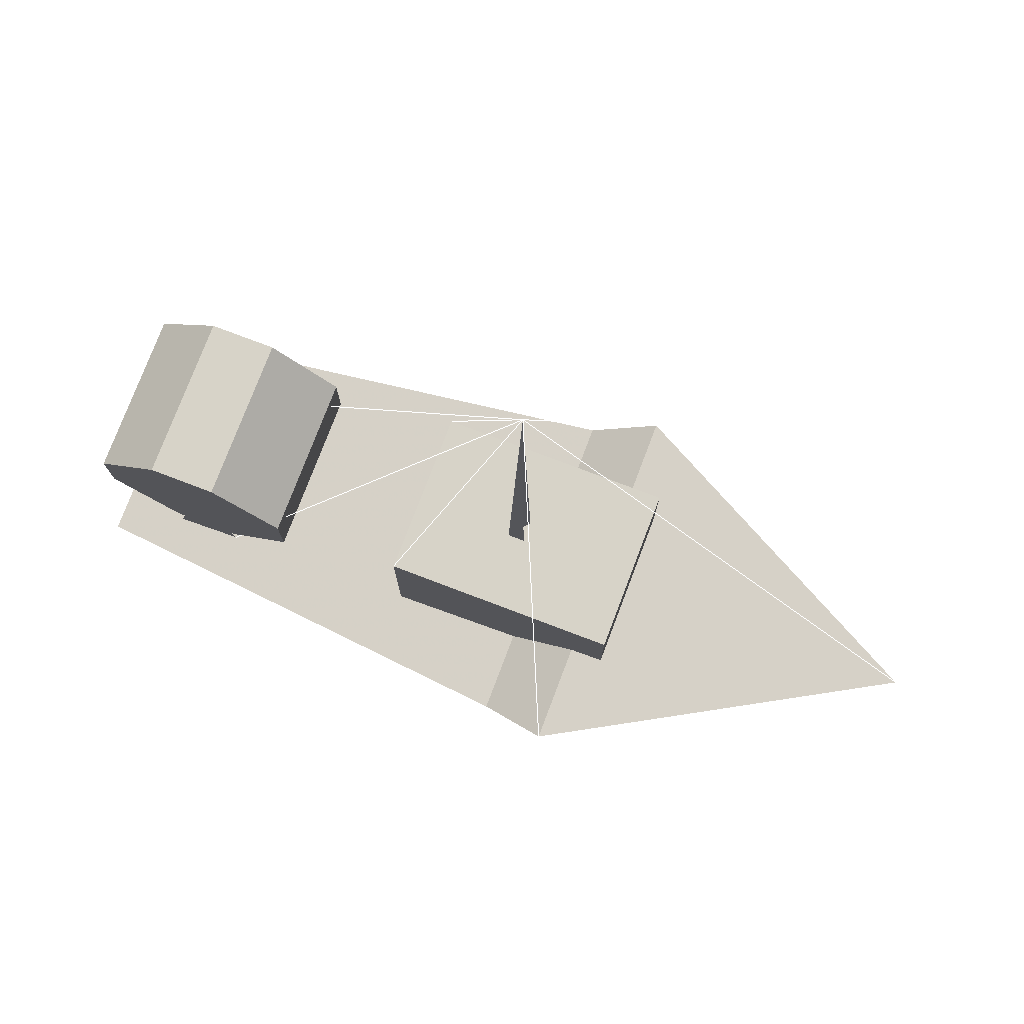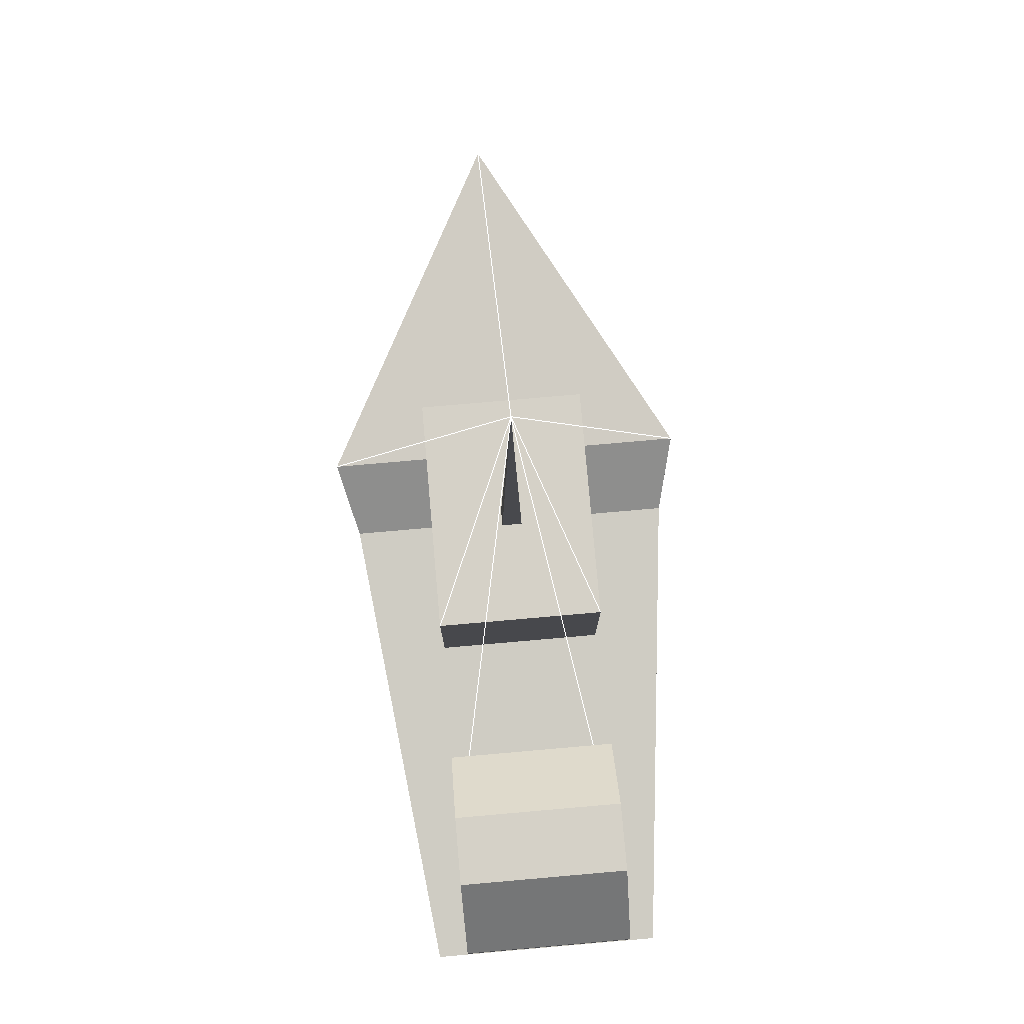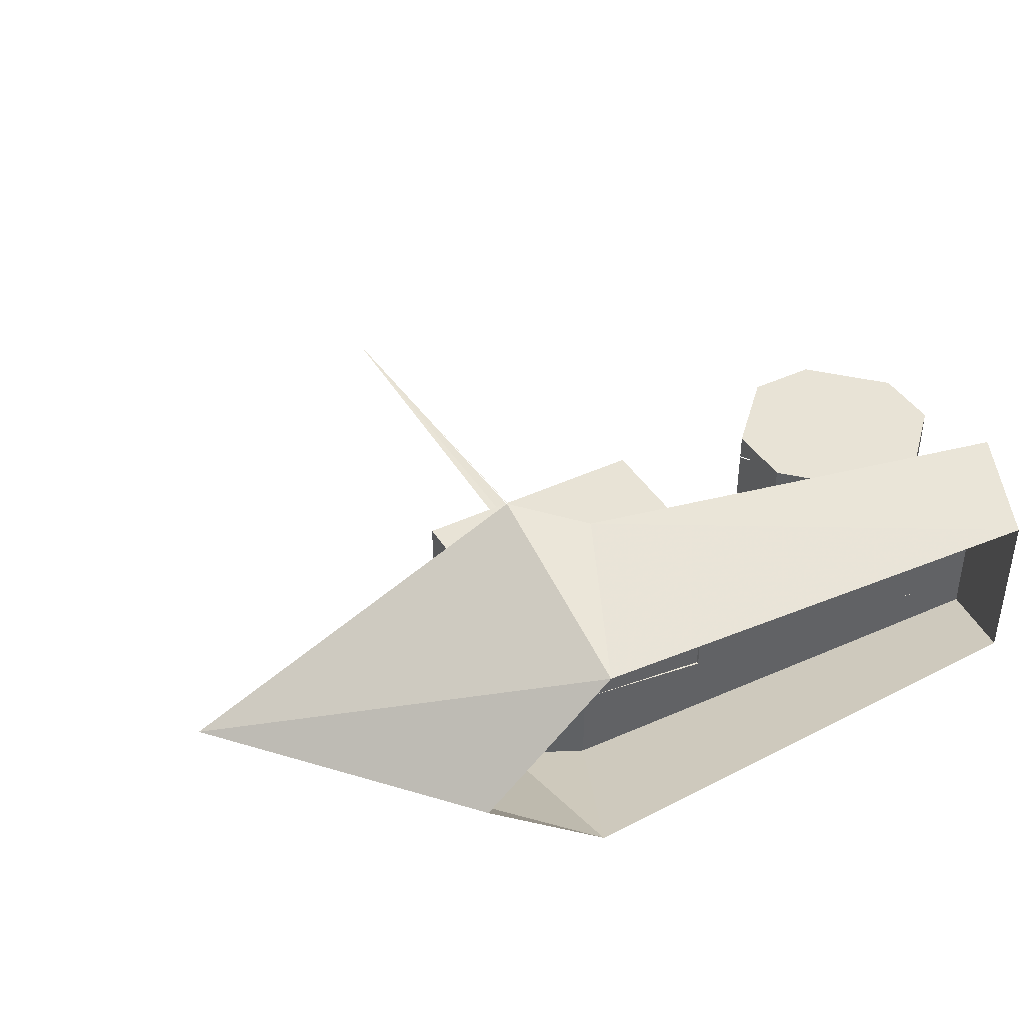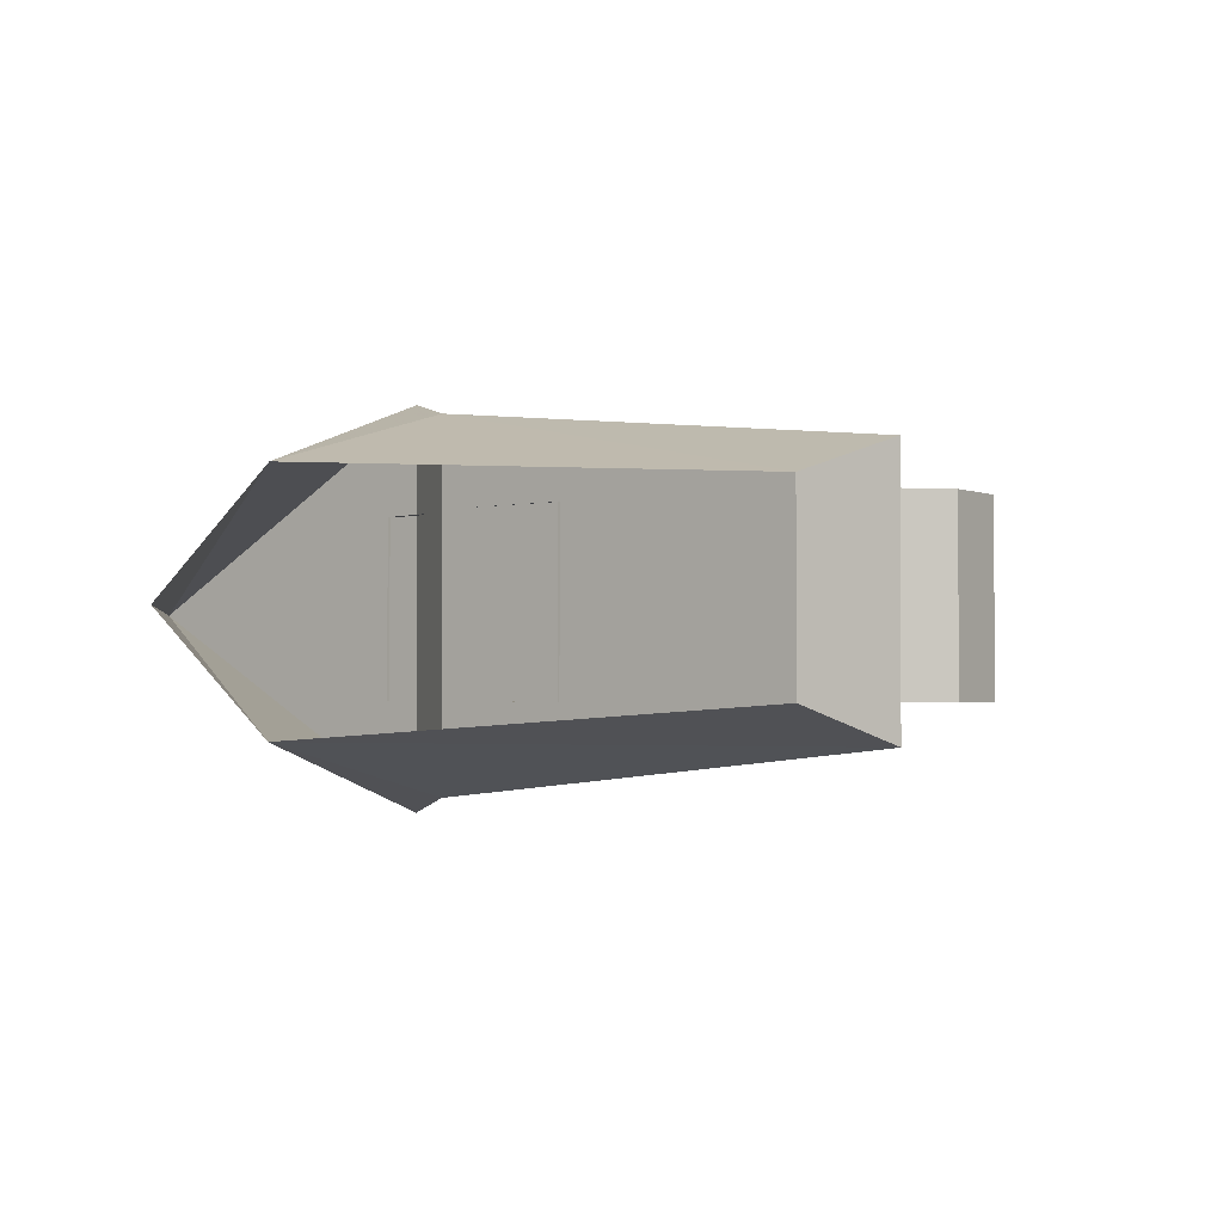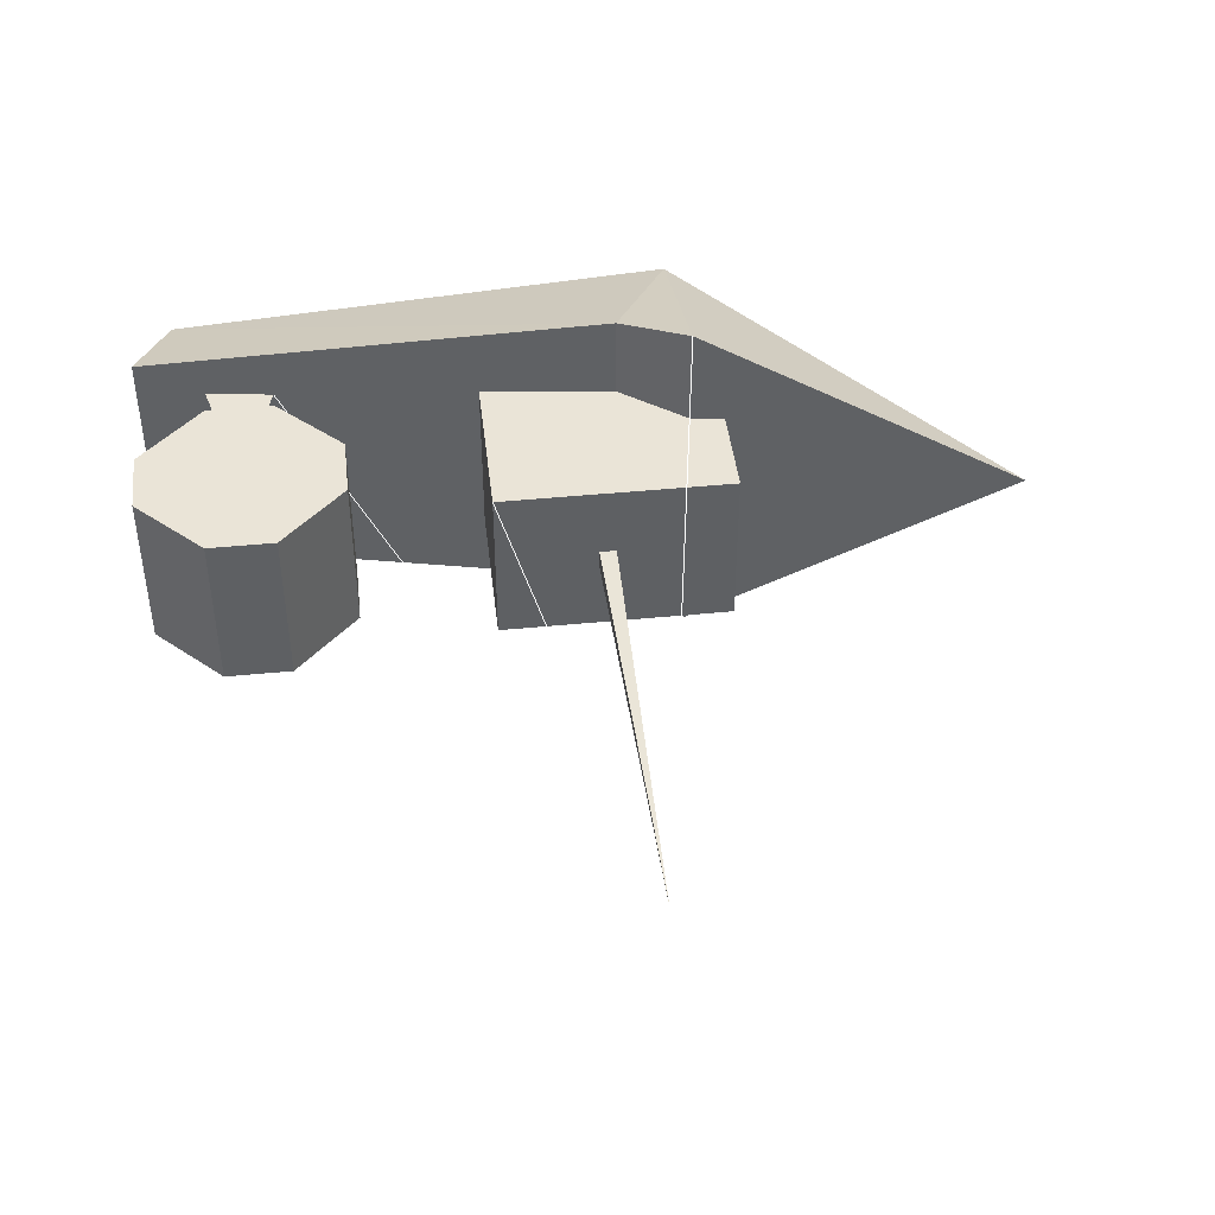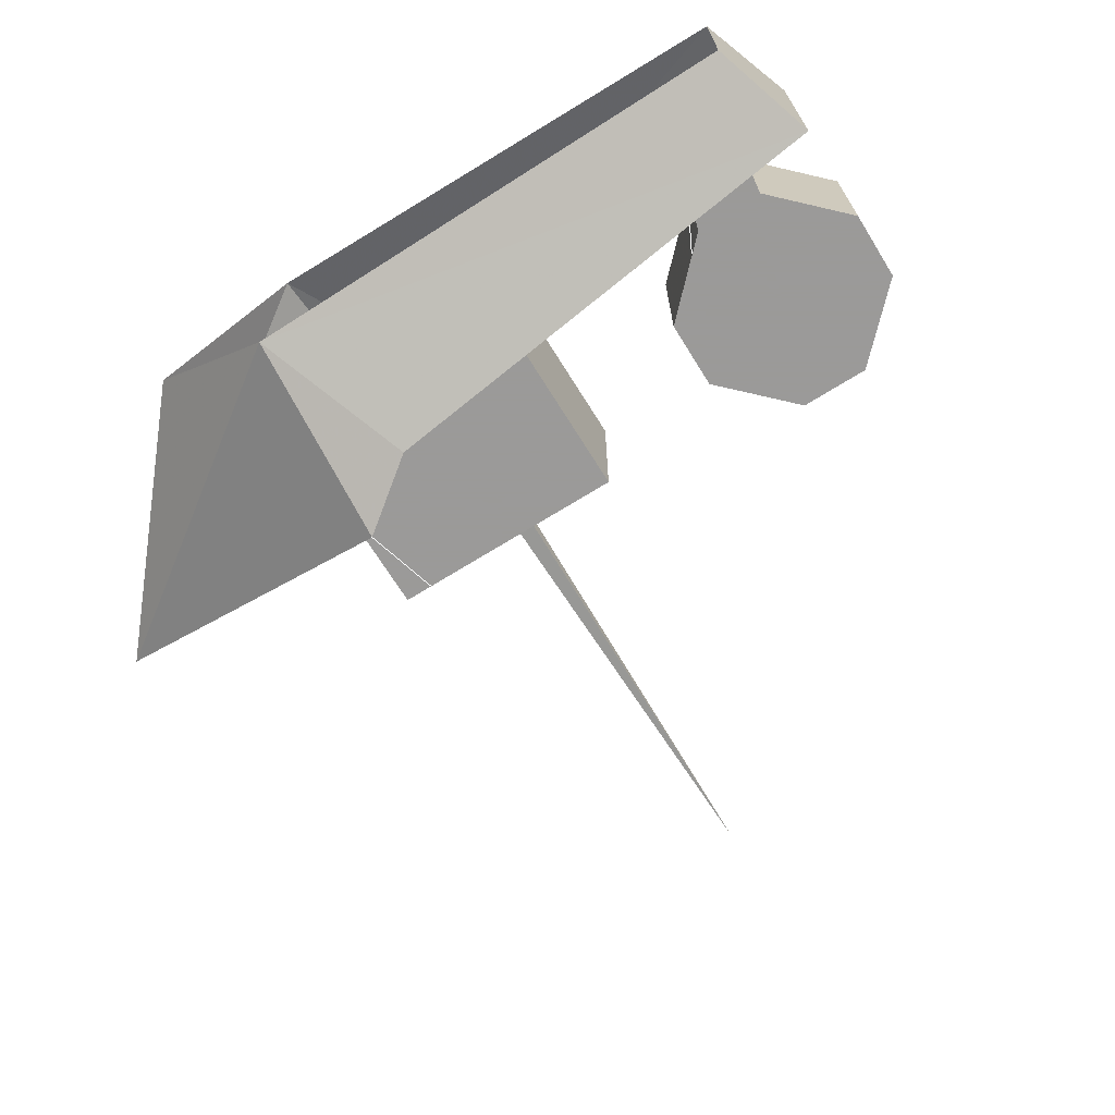
<metadata>
{"format":"obj","ext":"obj","renderer":"f3d","projection":"perspective","resolution":1024,"background":"white","views":[{"elev":77.0,"azim":-159.2,"up":"+Y"},{"elev":78.7,"azim":85.0,"up":"+Y"},{"elev":41.6,"azim":-29.5,"up":"+Z"},{"elev":-1.9,"azim":33.3,"up":"+Z"},{"elev":43.8,"azim":173.4,"up":"+Z"},{"elev":-69.5,"azim":31.9,"up":"+Z"}]}
</metadata>
<code>
v    -260     140       0
v     -60     120    -110
v     -60       0     -70
v    -140       0       0
v     -60       0      70
v     -60     120     110
v     -20      90    -100
v     -20      90     100
v     260      60     -70
v     240       0     -50
v     240       0      50
v     260      60      70
v     140     120     -50
v     140     160     -50
v     180     200     -50
v     220     200     -50
v     260     160     -50
v     260     120     -50
v     220      80     -50
v     180      80     -50
v     180      70     -50
v     200     140     -50
v     220      64     -50
v     140     160      50
v     140     120      50
v     180      80      50
v     220      80      50
v     260     120      50
v     260     160      50
v     220     200      50
v     180     200      50
v     220      64      50
v     200     140      50
v     180      70      50
v      60     180      50
v      60      80      50
v      60      80     -50
v      60     180     -50
v     -80     120     -50
v     -80     180     -50
v     -60     140     -50
v     -60     160     -50
v     -40     160     -50
v     -40     140     -50
v     -20     140     -50
v     -20     160     -50
v       0     160     -50
v       0     140     -50
v      20     140     -50
v      20     160     -50
v      40     160     -50
v      40     140     -50
v     -60     120     -50
v     -20      90     -50
v     -80     180      50
v     -80     120      50
v     -40     140      50
v     -40     160      50
v     -60     160      50
v     -60     140      50
v       0     140      50
v       0     160      50
v     -20     160      50
v     -20     140      50
v      40     140      50
v      40     160      50
v      20     160      50
v      20     140      50
v     -80     140      30
v     -80     160      30
v     -80     160     -30
v     -80     140     -30
v     -60     120      50
v     -20      90      50
v     -10     180      -6
v      -6     440       0
v       0     180      -6
v       0     180       6
v     -10     180       6
f 1 2 3 4
f 5 6 1 4
f 3 2 7
f 5 8 6
f 3 7 9 10
f 11 12 8 5
f 10 9 12 11
f 7 2 6 8
f 2 1 6
f 13 14 15 16 17 18 19 20
f 21 22 23
f 24 25 26 27 28 29 30 31
f 32 33 34
f 15 31 30 16
f 17 16 30 29
f 18 17 29 28
f 19 18 28 27
f 14 24 31 15
f 13 25 24 14
f 26 25 13 20
f 9 7 8 12
f 35 36 37 38
f 39 40 38 37
f 41 42 43 44
f 45 46 47 48
f 49 50 51 52
f 53 37 54
f 36 35 55 56
f 57 58 59 60
f 61 62 63 64
f 65 66 67 68
f 56 55 40 39
f 69 70 71 72
f 36 73 74
f 38 40 55 35
f 75 76 77
f 77 76 78
f 78 76 79
f 79 76 77
g boat_lines
l 1 76
l 2 76
l 6 76
l 76 21
l 76 34
l 76 38
l 76 35

</code>
